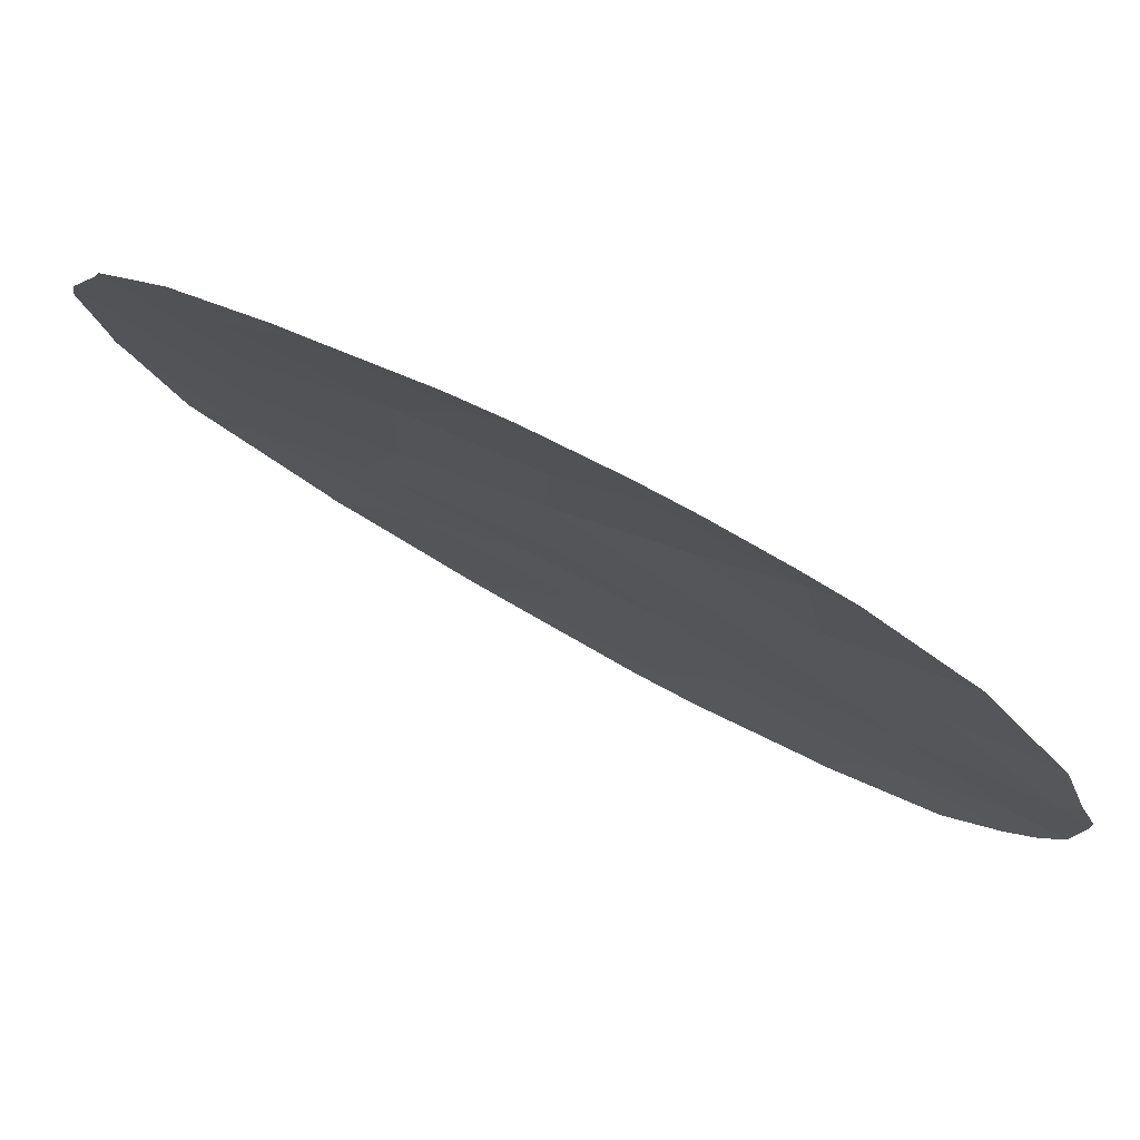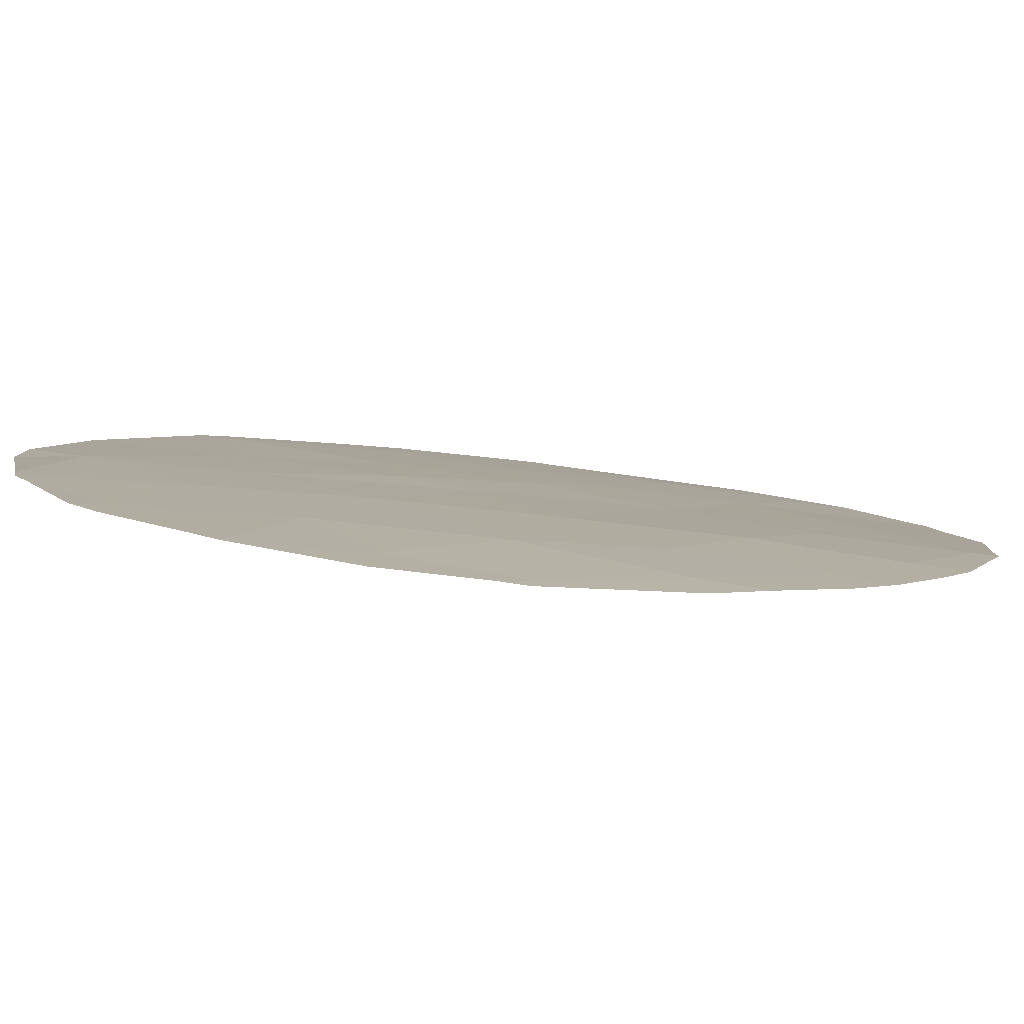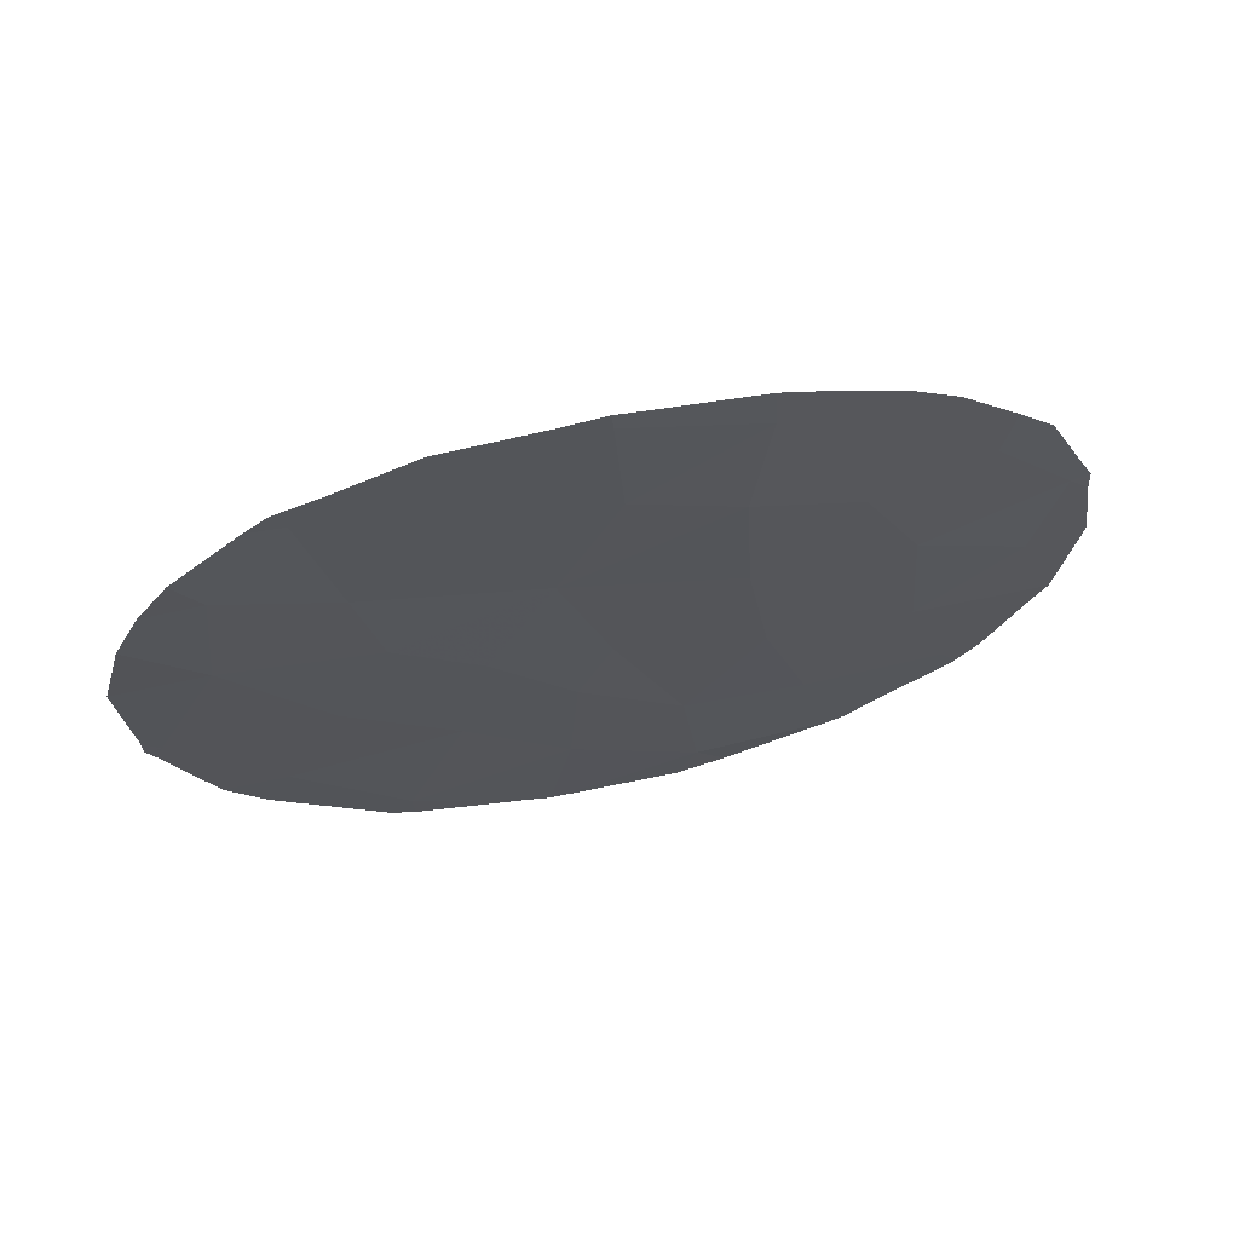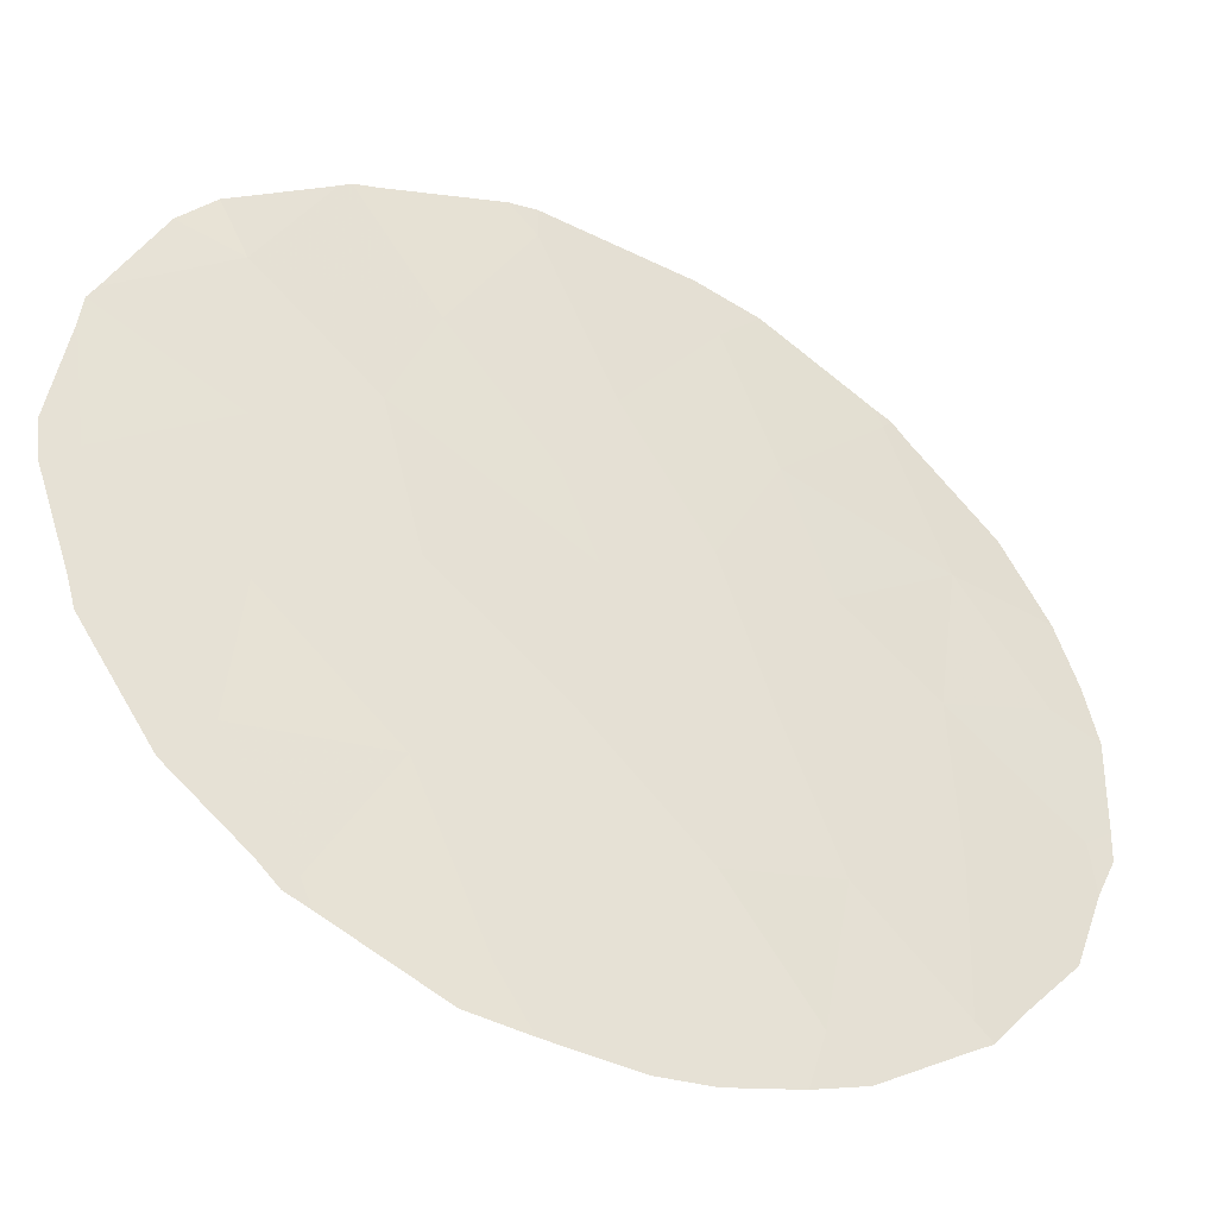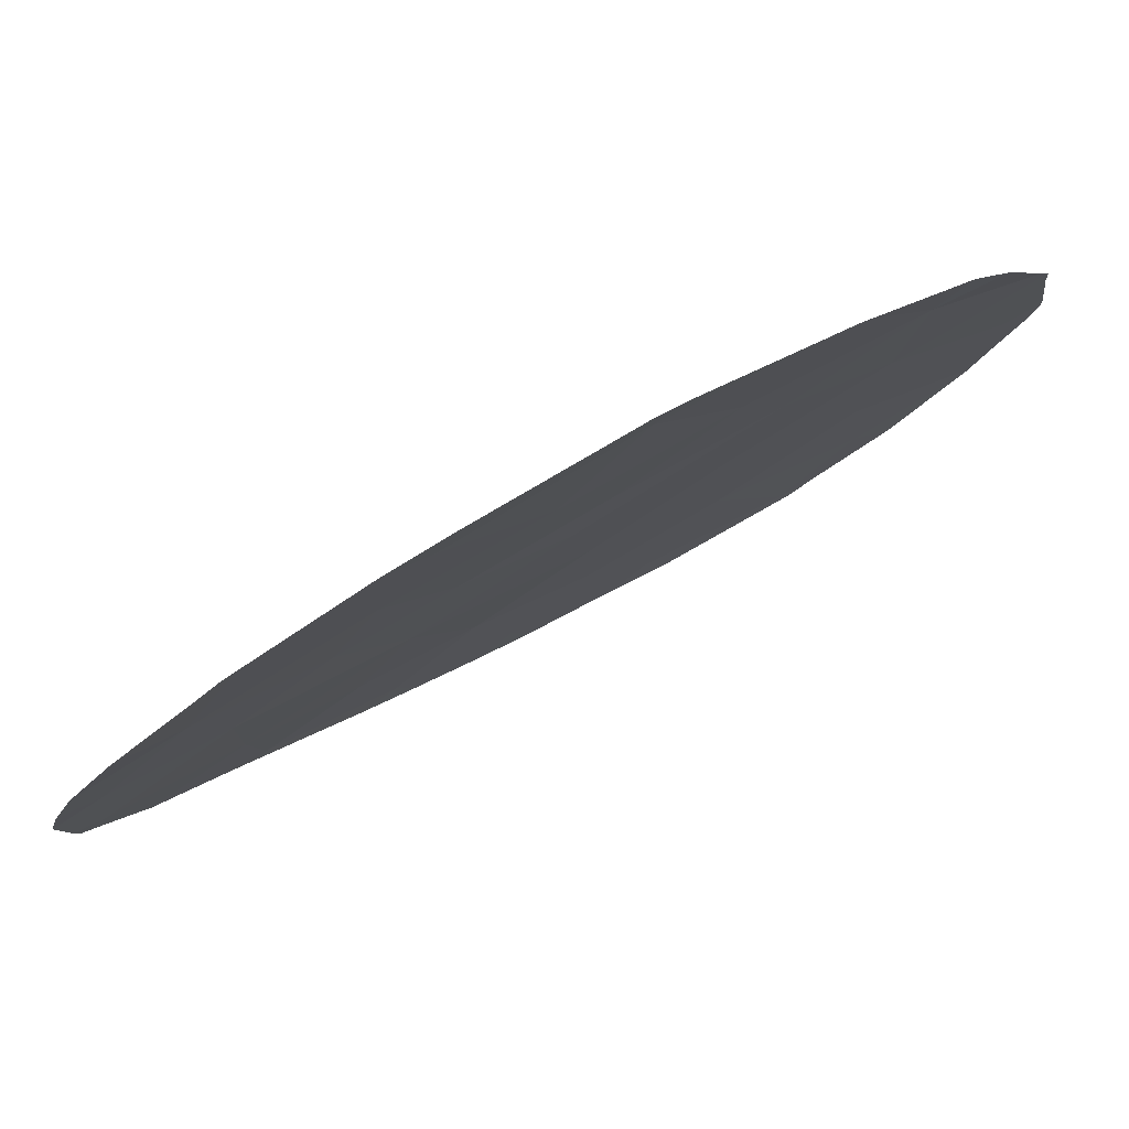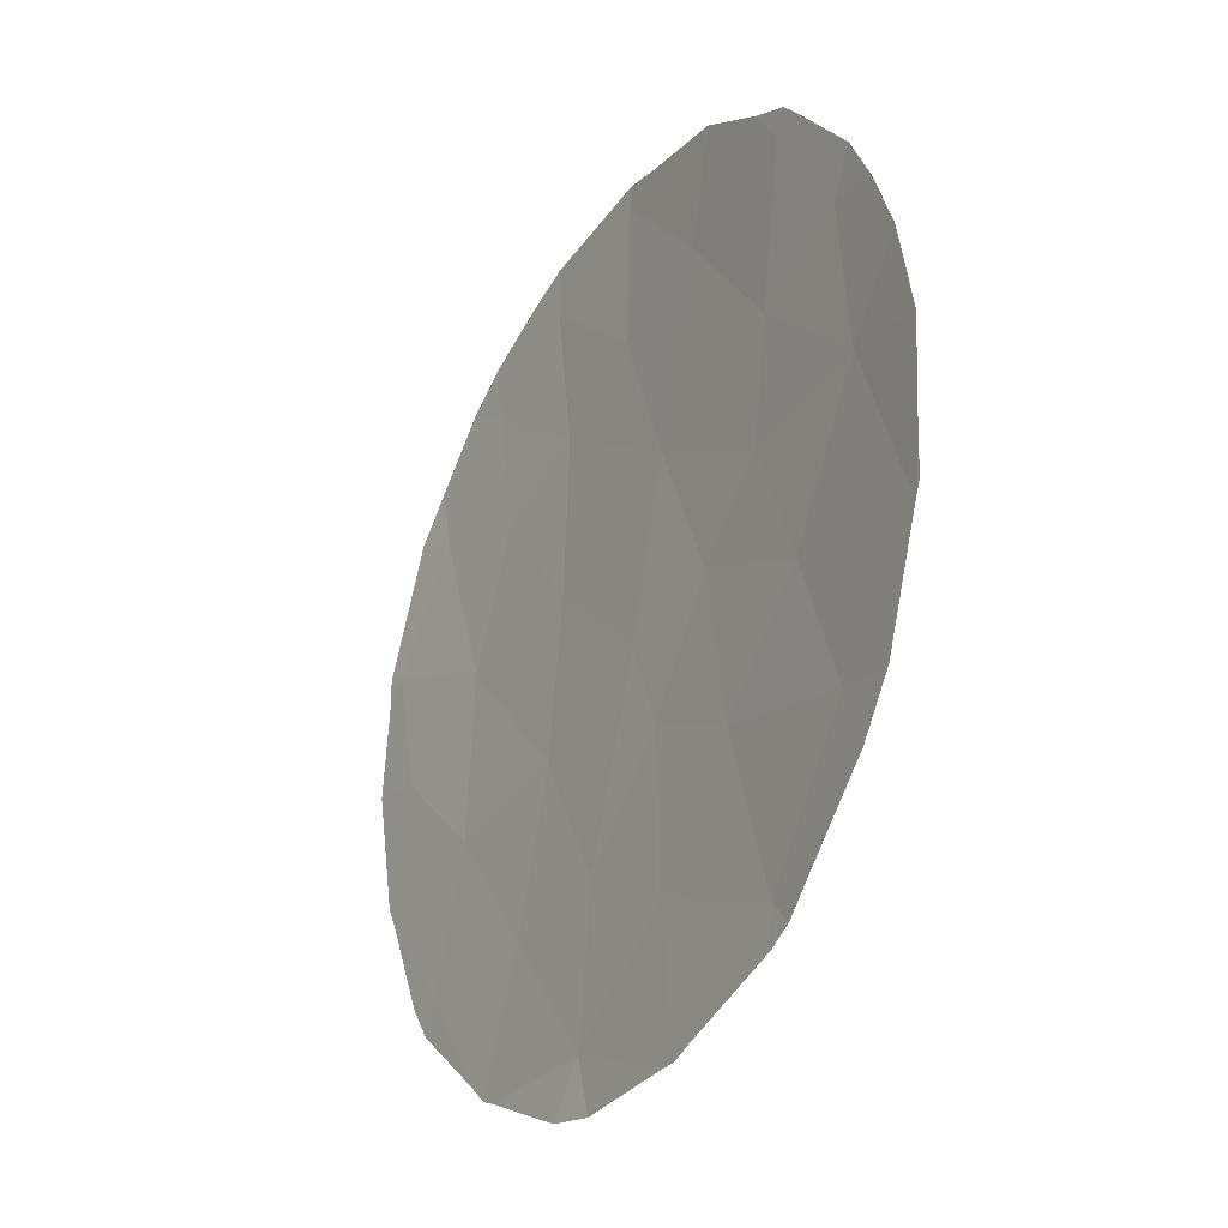
<metadata>
{"format":"obj","ext":"obj","renderer":"f3d","projection":"perspective","resolution":1024,"background":"white","views":[{"elev":16.4,"azim":-40.4,"up":"+Y"},{"elev":44.6,"azim":-80.0,"up":"+Y"},{"elev":68.2,"azim":127.5,"up":"+Z"},{"elev":74.5,"azim":-38.4,"up":"+Y"},{"elev":-33.9,"azim":141.1,"up":"+Y"},{"elev":-22.4,"azim":19.8,"up":"+Z"}]}
</metadata>
<code>
v 25.93 69.4 -25.8
v 19.51 74.32 -22.64
v 23.19 71.58 -19.48
v 25.84 69.33 -20.31
v 26.88 68.57 -23.73
v 23.74 71.15 -23.32
v 22.25 72.3 -30.54
v 21.09 73.19 -28.82
v 21.99 72.56 -22.22
v 20.8 73.43 -23.01
v 21.89 72.62 -24.39
v 18.84 74.79 -25.98
v 19.46 74.37 -29.15
v 20.15 73.9 -24.8
v 18.55 74.97 -24.26
v 23.21 71.58 -25.68
v 25.42 69.82 -29.64
v 26.69 68.68 -21.78
v 23.59 71.3 -26.86
v 24.36 70.62 -20.85
v 25.33 69.88 -24.12
v 22.45 72.16 -28.42
v 20.64 73.51 -21.25
v 23.1 71.66 -21.4
v 21.62 72.81 -26.61
v 19.99 74 -27.14
v 23.67 71.2 -29.06
v 24.46 70.61 -25.22
v 26.55 68.87 -27.64
v 24.78 70.34 -27.34
v 27.57 67.99 -25.75
v 21.78 72.67 -20.28
v 25.55 69.65 -22.48
v 25.97 69.23 -19.97
v 26.21 69.03 -20.24
v 20.04 73.93 -20.9
v 19.39 74.4 -21.79
v 23.2 71.56 -19.17
v 22.9 71.79 -19.26
v 20.67 73.46 -30.78
v 20.49 73.6 -30.71
v 20.25 73.77 -30.47
v 21.8 72.64 -19.58
v 25.5 69.62 -19.76
v 25.41 69.81 -30.18
v 24.15 70.77 -30.88
v 25.67 69.6 -29.96
v 26.95 68.45 -21.13
v 23.74 71.09 -31.07
v 22.44 72.1 -31.35
v 23.66 71.17 -19.23
v 18.32 75.14 -24.63
v 18.17 75.26 -25.93
v 27.2 68.31 -27.65
v 26.81 68.64 -28.41
v 19.28 74.49 -29.59
v 19.02 74.69 -29.16
v 27.73 67.84 -25.76
v 27.66 67.91 -26
v 24.67 70.32 -19.29
v 20.51 73.58 -20.43
v 18.56 75.03 -27.94
v 18.39 75.15 -27.43
v 18.41 75.13 -27.6
v 27.57 67.95 -22.62
v 27.28 68.18 -21.81
v 23.9 70.97 -31.04
v 21.23 73.06 -19.92
v 21.86 72.52 -31.3
v 18.34 75.11 -24.24
v 18.45 75.03 -23.92
v 18.97 74.68 -22.42
v 27.8 67.74 -23.84
v 27.73 67.84 -25.47
v 25.95 69.37 -29.58
f 4 35 34
f 2 23 36
f 2 36 37
f 10 9 23
f 11 9 10
f 2 14 10
f 6 20 24
f 19 16 22
f 3 38 39
f 7 27 22
f 7 8 41
f 7 41 40
f 14 26 25
f 8 13 42
f 8 42 41
f 32 3 39
f 32 39 43
f 32 9 24
f 4 34 44
f 17 46 45
f 17 45 47
f 4 18 48
f 4 48 35
f 14 11 10
f 16 28 6
f 7 50 49
f 3 51 38
f 15 12 14
f 12 26 14
f 33 6 21
f 18 33 5
f 6 28 21
f 19 27 30
f 12 15 52
f 12 52 53
f 29 55 54
f 13 57 56
f 31 59 58
f 3 20 60
f 3 60 51
f 5 21 1
f 7 22 8
f 23 61 36
f 23 9 32
f 2 10 23
f 13 62 57
f 20 3 24
f 32 24 3
f 33 20 6
f 33 4 20
f 20 4 44
f 20 44 60
f 12 53 63
f 11 6 9
f 26 8 25
f 22 25 8
f 26 12 63
f 26 63 64
f 13 26 64
f 13 64 62
f 18 5 65
f 18 65 66
f 27 7 49
f 27 49 67
f 22 27 19
f 8 26 13
f 11 25 16
f 24 9 6
f 32 43 68
f 18 66 48
f 17 27 67
f 17 67 46
f 25 22 16
f 7 69 50
f 7 40 69
f 13 56 42
f 14 2 15
f 15 71 70
f 4 33 18
f 2 37 72
f 5 73 65
f 1 21 28
f 30 1 28
f 30 27 17
f 15 70 52
f 31 58 74
f 5 31 74
f 5 74 73
f 1 31 5
f 31 1 29
f 29 1 30
f 15 2 72
f 15 72 71
f 17 29 30
f 31 29 54
f 31 54 59
f 17 47 75
f 29 17 75
f 29 75 55
f 23 32 68
f 23 68 61
f 6 11 16
f 14 25 11
f 33 21 5
f 19 30 28
f 16 19 28

</code>
